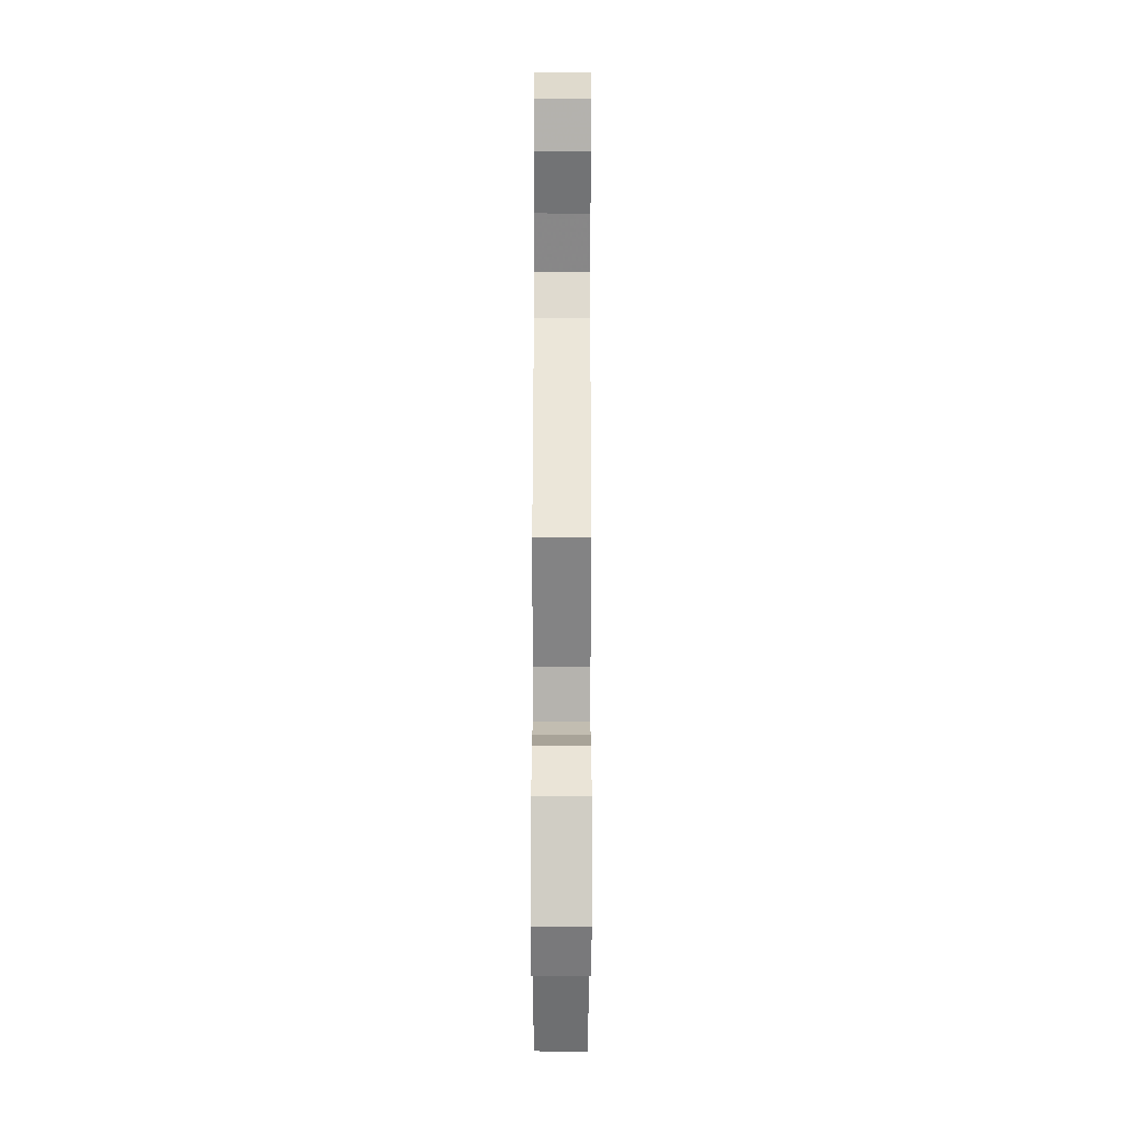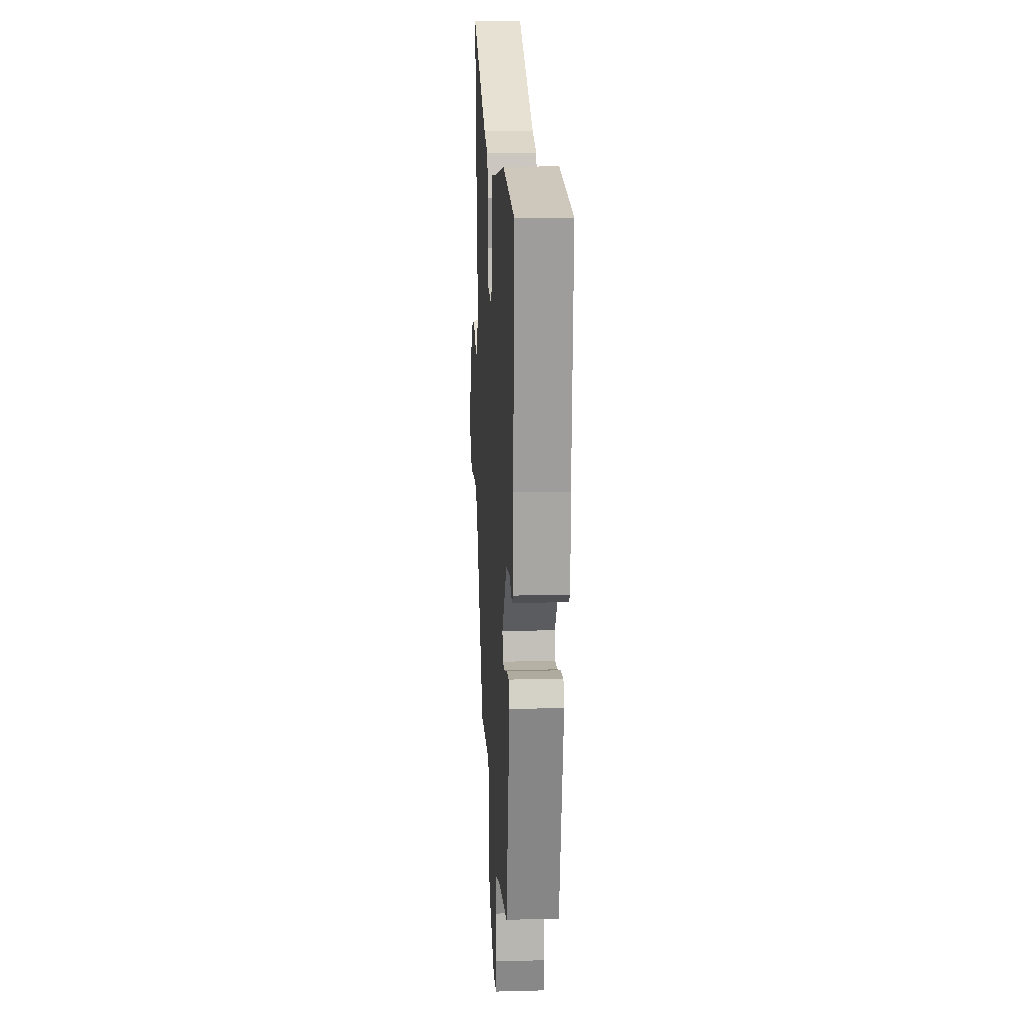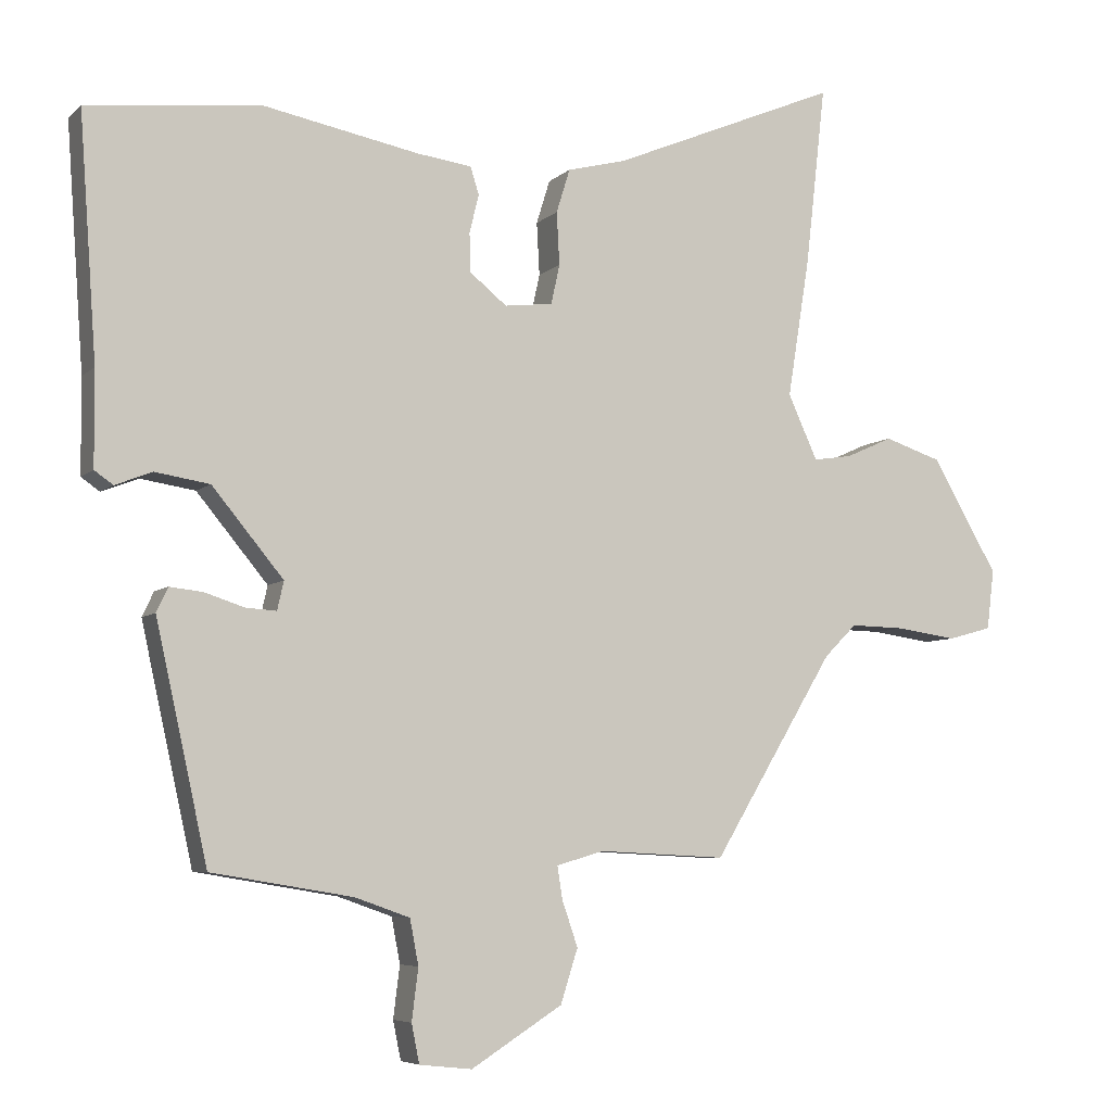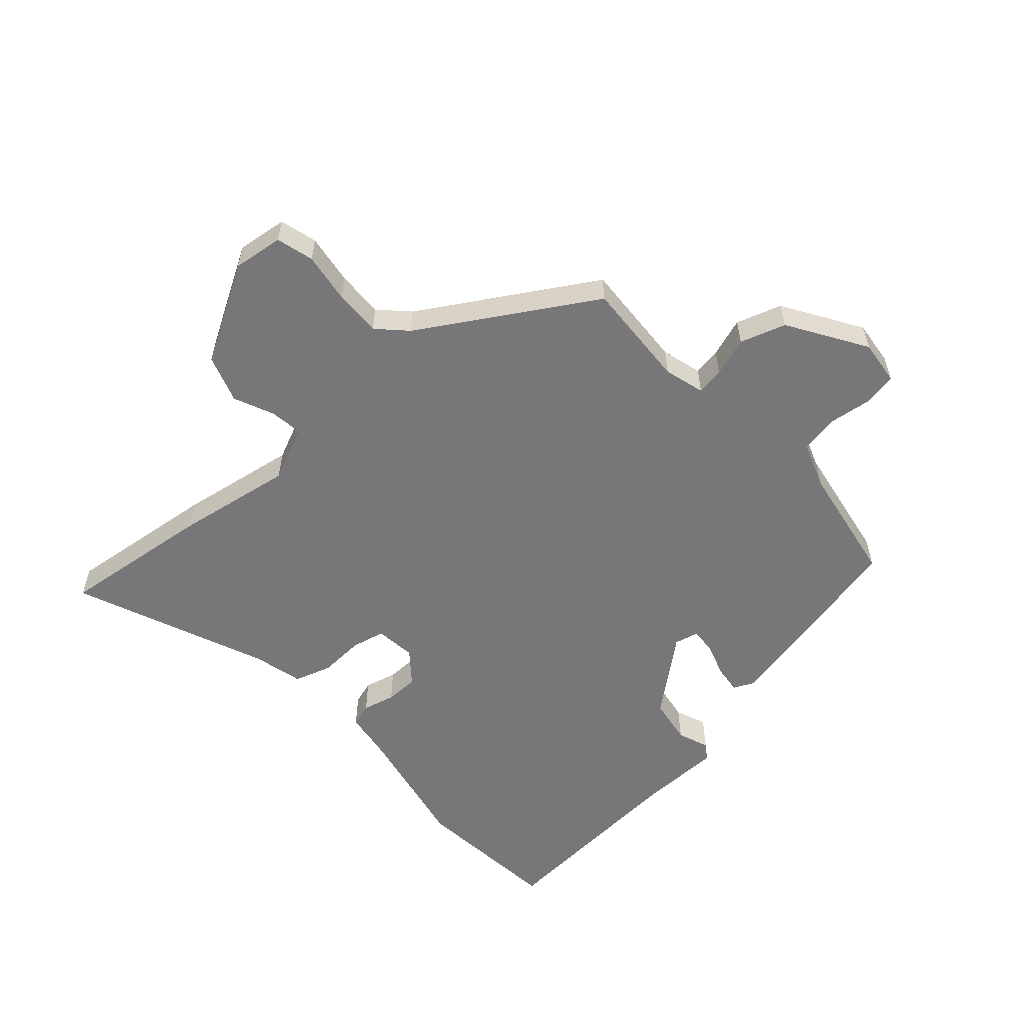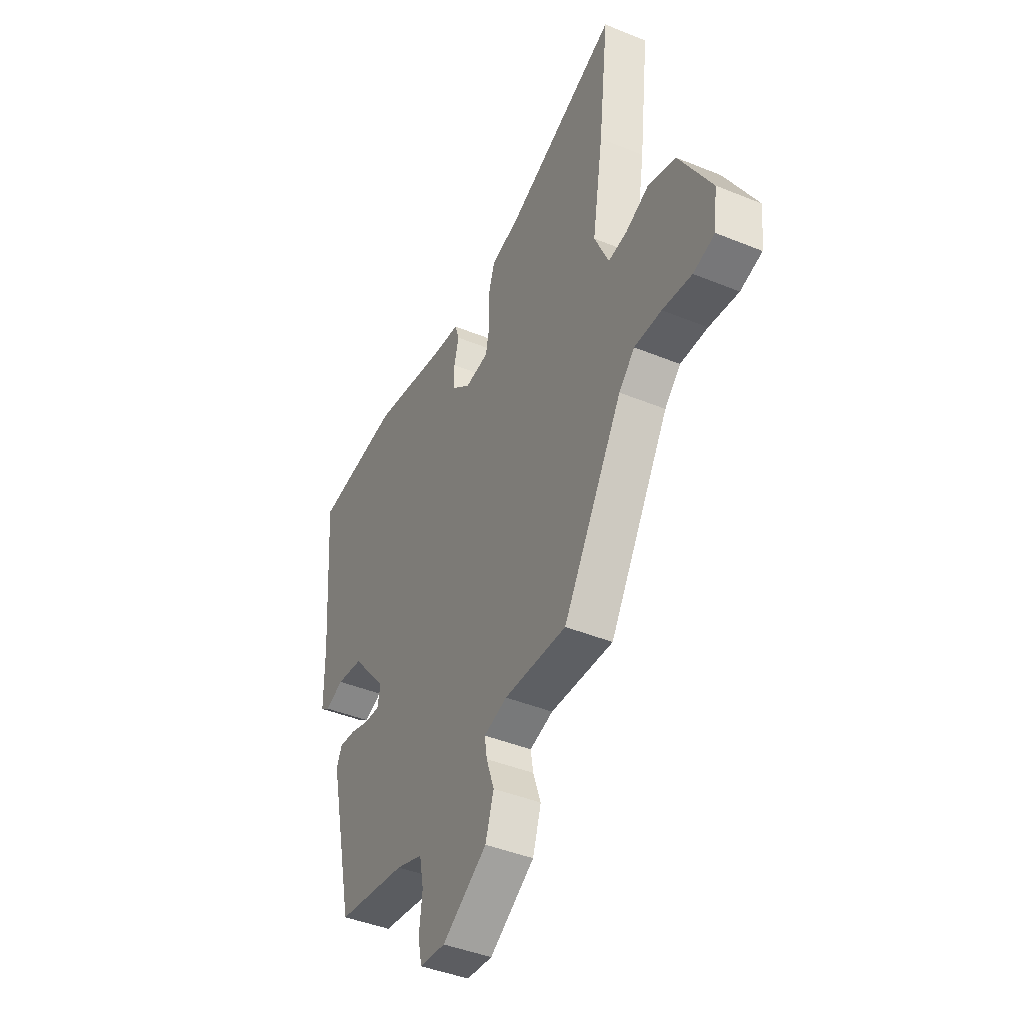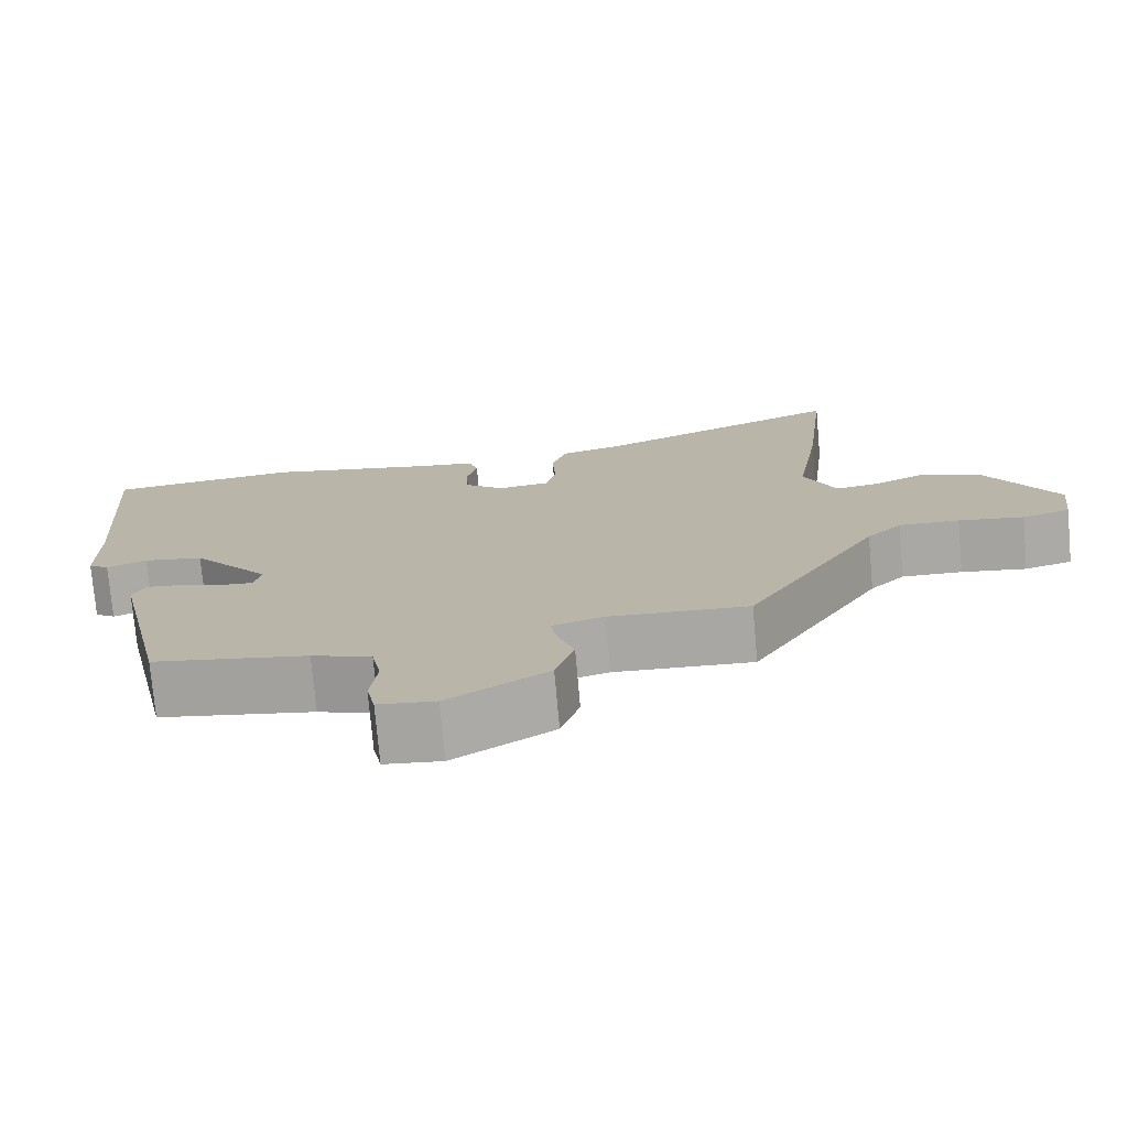
<metadata>
{"format":"obj","ext":"obj","renderer":"f3d","projection":"perspective","resolution":1024,"background":"white","views":[{"elev":-64.1,"azim":89.9,"up":"+Z"},{"elev":15.8,"azim":-93.2,"up":"+Z"},{"elev":-6.1,"azim":-23.4,"up":"+Z"},{"elev":-57.2,"azim":131.6,"up":"+Y"},{"elev":-42.7,"azim":64.0,"up":"+Z"},{"elev":-75.3,"azim":5.1,"up":"+Z"}]}
</metadata>
<code>
v -0.563 0.07 0.493
v -0.321 0.07 0.519
v -0.104 0.07 0.477
v -0.029 0.07 0.467
v -0.017 0.07 0.429
v -0.03 0.07 0.376
v -0.029 0.07 0.322
v 0.023 0.07 0.28
v 0.09 0.07 0.288
v 0.102 0.07 0.343
v 0.098 0.07 0.416
v 0.117 0.07 0.477
v 0.199 0.07 0.498
v 0.515 0.07 0.63
v 0.487 0.07 0.381
v 0.456 0.07 0.187
v 0.497 0.07 0.097
v 0.551 0.07 0.105
v 0.616 0.07 0.134
v 0.695 0.07 0.108
v 0.787 0.07 -0.05
v 0.777 0.07 -0.133
v 0.716 0.07 -0.15
v 0.633 0.07 -0.138
v 0.556 0.07 -0.136
v 0.511 0.07 -0.181
v 0.342 0.07 -0.462
v 0.165 0.07 -0.453
v 0.099 0.07 -0.472
v 0.106 0.07 -0.517
v 0.128 0.07 -0.581
v 0.104 0.07 -0.656
v -0.023 0.07 -0.736
v -0.096 0.07 -0.728
v -0.107 0.07 -0.674
v -0.098 0.07 -0.602
v -0.11 0.07 -0.539
v -0.186 0.07 -0.512
v -0.383 0.07 -0.479
v -0.455 0.07 -0.153
v -0.439 0.07 -0.119
v -0.393 0.07 -0.124
v -0.338 0.07 -0.142
v -0.295 0.07 -0.145
v -0.286 0.07 -0.105
v -0.385 0.07 0.015
v -0.461 0.07 0.027
v -0.512 0.07 0.007
v -0.538 0.07 0.025
v -0.539 0.07 0.156
v -0.563 0 0.493
v -0.321 0 0.519
v -0.104 0 0.477
v -0.029 0 0.467
v -0.017 0 0.429
v -0.03 0 0.376
v -0.029 0 0.322
v 0.023 0 0.28
v 0.09 0 0.288
v 0.102 0 0.343
v 0.098 0 0.416
v 0.117 0 0.477
v 0.199 0 0.498
v 0.515 0 0.63
v 0.487 0 0.381
v 0.456 0 0.187
v 0.497 0 0.097
v 0.551 0 0.105
v 0.616 0 0.134
v 0.695 0 0.108
v 0.787 0 -0.05
v 0.777 0 -0.133
v 0.716 0 -0.15
v 0.633 0 -0.138
v 0.556 0 -0.136
v 0.511 0 -0.181
v 0.342 0 -0.462
v 0.165 0 -0.453
v 0.099 0 -0.472
v 0.106 0 -0.517
v 0.128 0 -0.581
v 0.104 0 -0.656
v -0.023 0 -0.736
v -0.096 0 -0.728
v -0.107 0 -0.674
v -0.098 0 -0.602
v -0.11 0 -0.539
v -0.186 0 -0.512
v -0.383 0 -0.479
v -0.455 0 -0.153
v -0.439 0 -0.119
v -0.393 0 -0.124
v -0.338 0 -0.142
v -0.295 0 -0.145
v -0.286 0 -0.105
v -0.385 0 0.015
v -0.461 0 0.027
v -0.512 0 0.007
v -0.538 0 0.025
v -0.539 0 0.156
f 47 48 49 50
f 46 47 50 1
f 45 46 1 2
f 40 41 42 43
f 38 39 40 43
f 37 38 43 44
f 33 34 35 36
f 33 36 37
f 30 31 32 33
f 29 30 33 37
f 26 27 28
f 25 26 28 29
f 21 22 23 24
f 21 24 25
f 18 19 20 21
f 17 18 21 25
f 16 17 25 29
f 13 14 15 16
f 10 11 12 13
f 9 10 13 16
f 8 9 16 29
f 3 4 5 6
f 45 2 3 6
f 45 6 7
f 29 37 44 45
f 7 8 29 45
f 100 99 98 97
f 51 100 97 96
f 52 51 96 95
f 93 92 91 90
f 93 90 89 88
f 94 93 88 87
f 86 85 84 83
f 87 86 83
f 83 82 81 80
f 87 83 80 79
f 78 77 76
f 79 78 76 75
f 74 73 72 71
f 75 74 71
f 71 70 69 68
f 75 71 68 67
f 79 75 67 66
f 66 65 64 63
f 63 62 61 60
f 66 63 60 59
f 79 66 59 58
f 56 55 54 53
f 56 53 52 95
f 57 56 95
f 95 94 87 79
f 95 79 58 57
f 1 51 52 2
f 2 52 53 3
f 3 53 54 4
f 4 54 55 5
f 5 55 56 6
f 6 56 57 7
f 7 57 58 8
f 8 58 59 9
f 9 59 60 10
f 10 60 61 11
f 11 61 62 12
f 12 62 63 13
f 13 63 64 14
f 14 64 65 15
f 15 65 66 16
f 16 66 67 17
f 17 67 68 18
f 18 68 69 19
f 19 69 70 20
f 20 70 71 21
f 21 71 72 22
f 22 72 73 23
f 23 73 74 24
f 24 74 75 25
f 25 75 76 26
f 26 76 77 27
f 27 77 78 28
f 28 78 79 29
f 29 79 80 30
f 30 80 81 31
f 31 81 82 32
f 32 82 83 33
f 33 83 84 34
f 34 84 85 35
f 35 85 86 36
f 36 86 87 37
f 37 87 88 38
f 38 88 89 39
f 39 89 90 40
f 40 90 91 41
f 41 91 92 42
f 42 92 93 43
f 43 93 94 44
f 44 94 95 45
f 45 95 96 46
f 46 96 97 47
f 47 97 98 48
f 48 98 99 49
f 49 99 100 50
f 50 100 51 1

</code>
